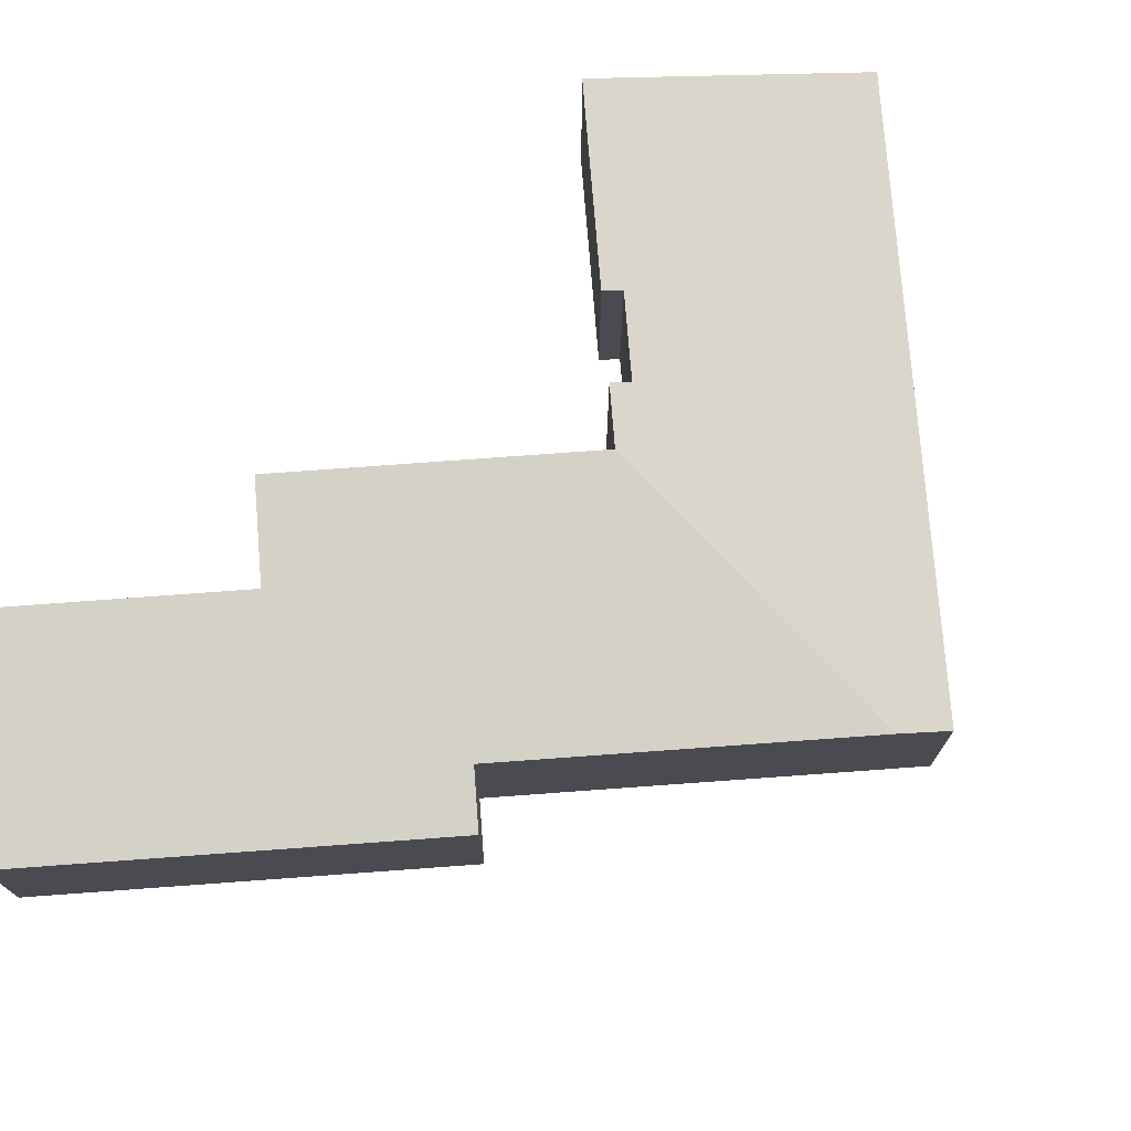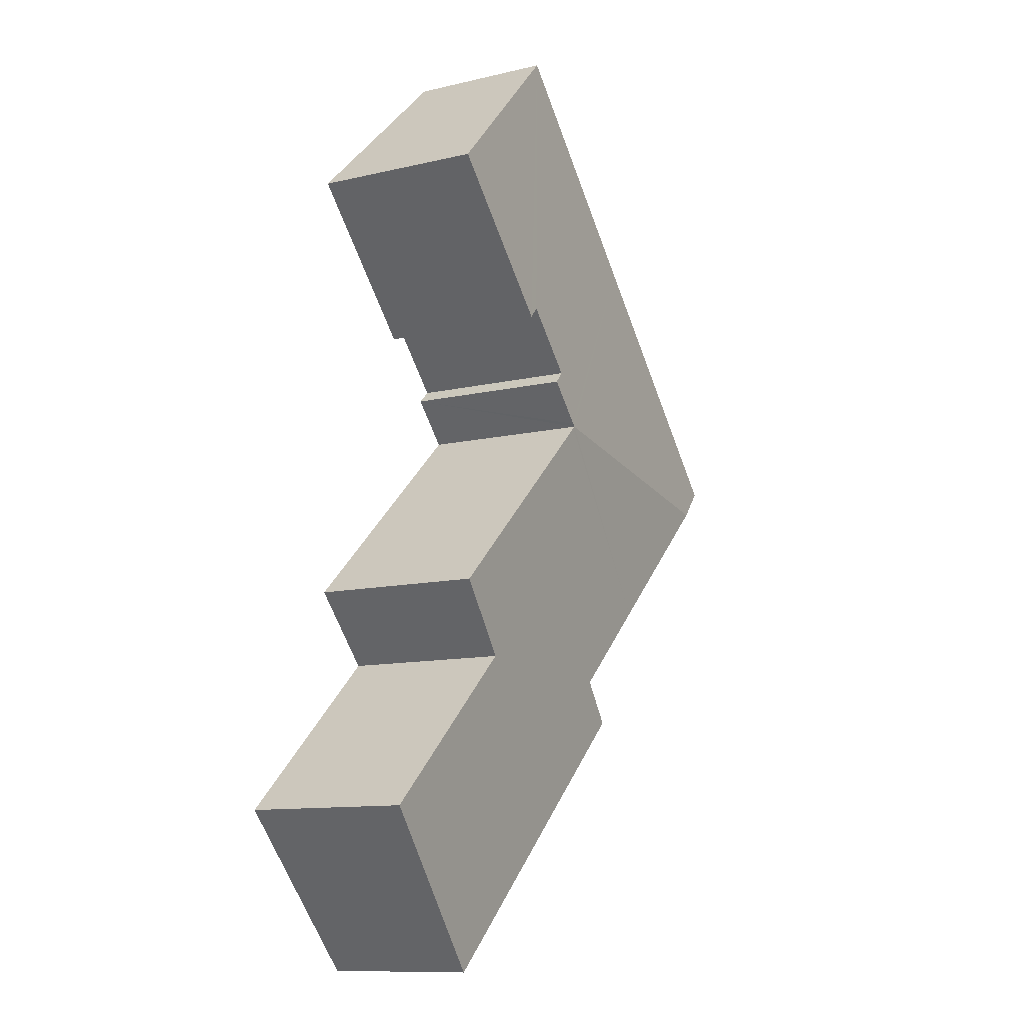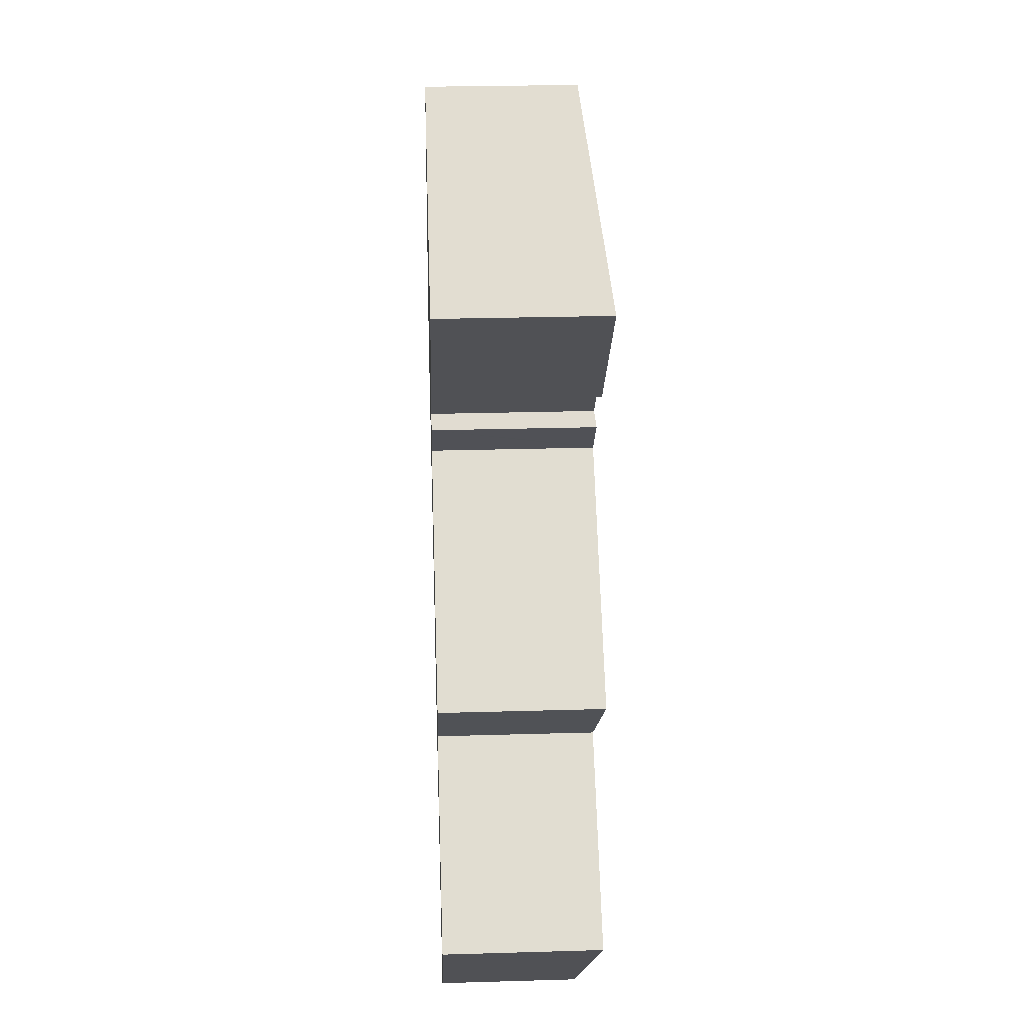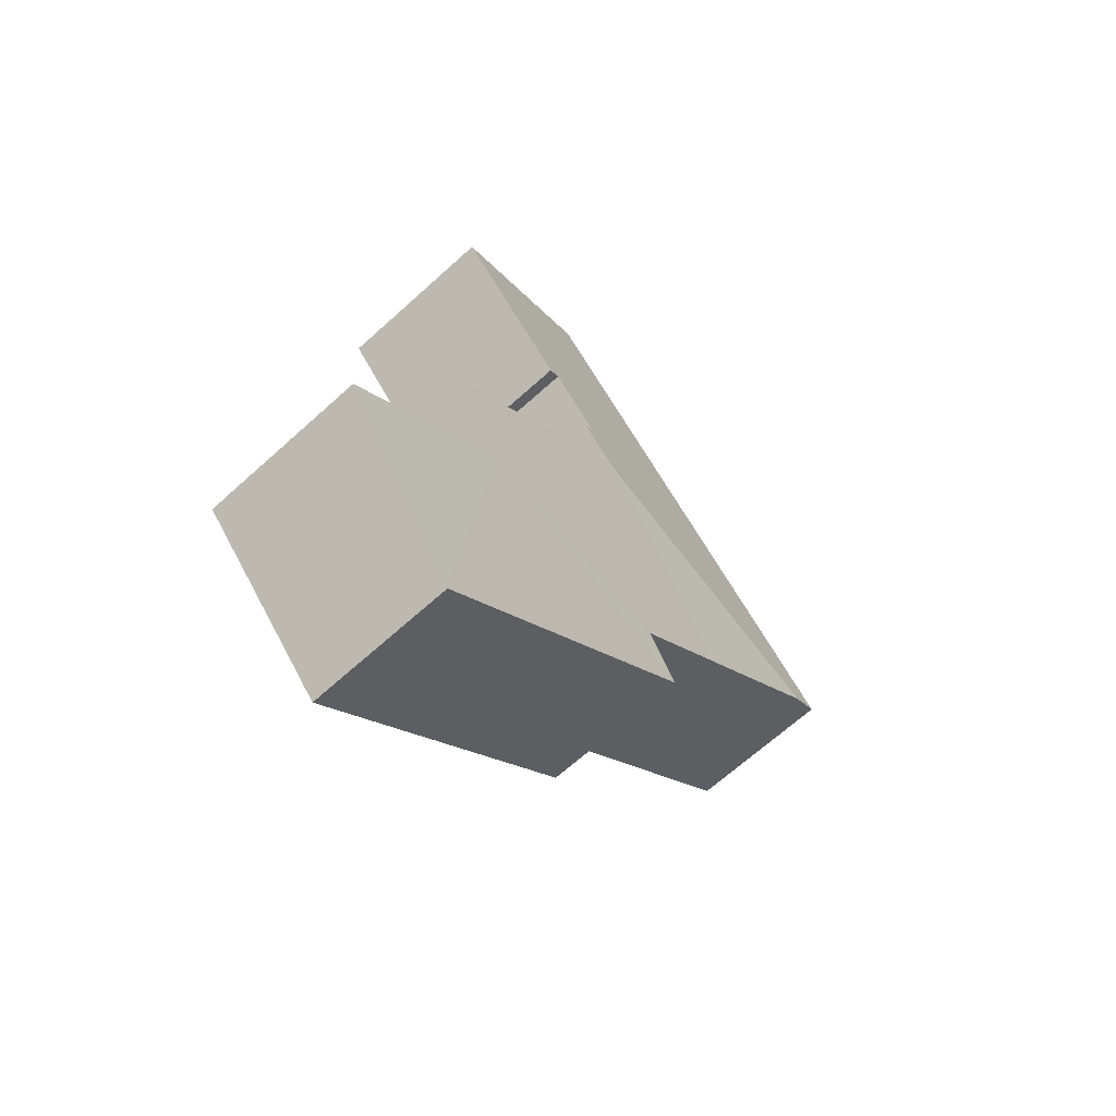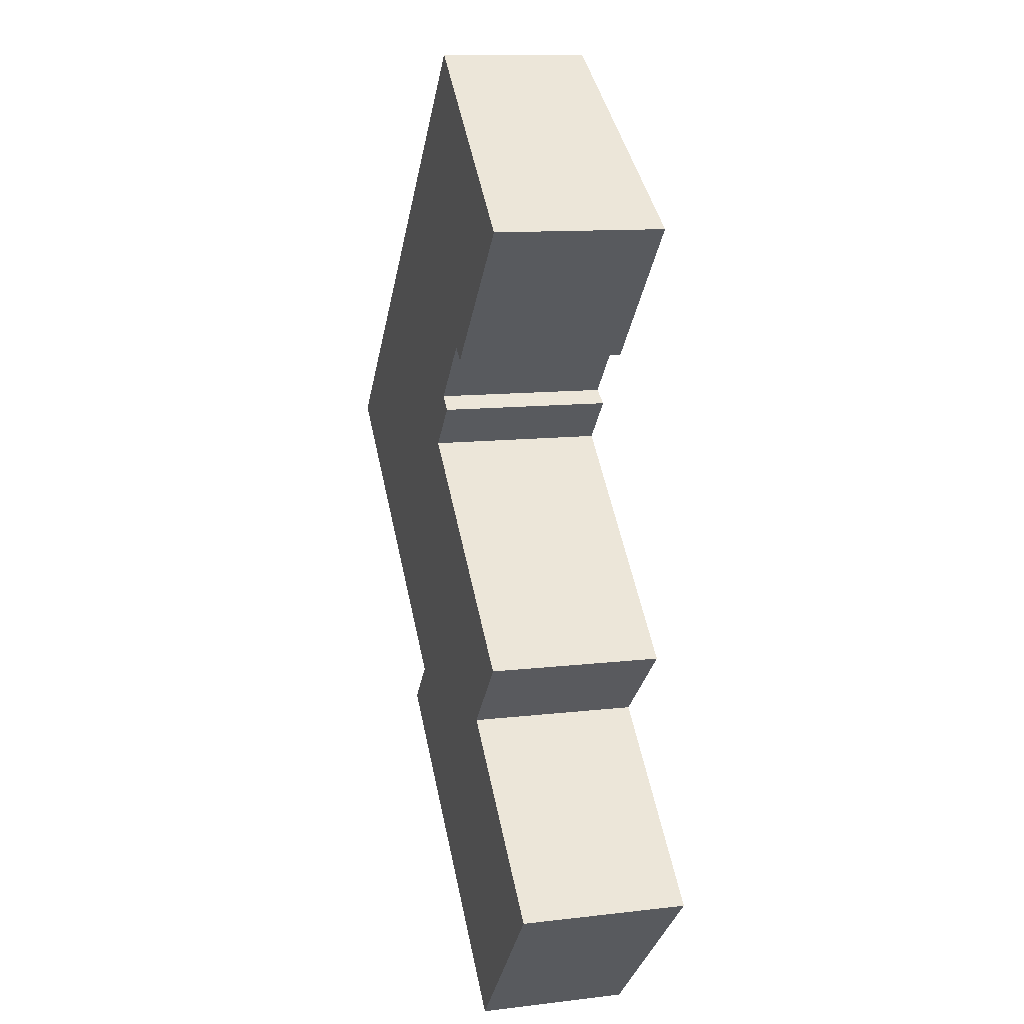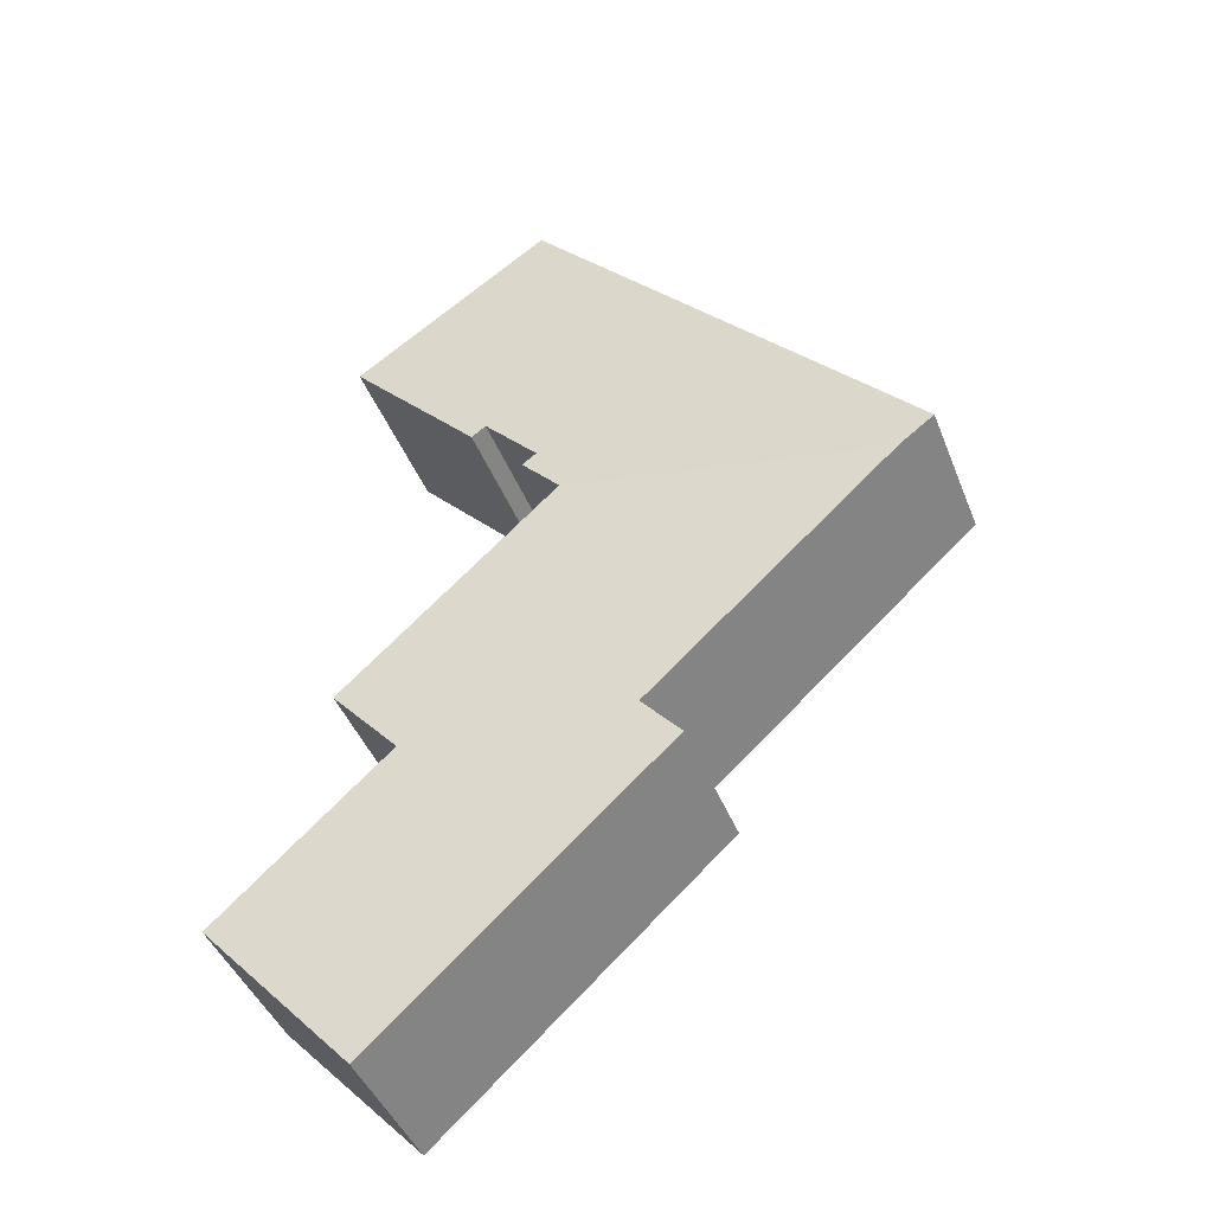
<metadata>
{"format":"obj","ext":"obj","renderer":"f3d","projection":"perspective","resolution":1024,"background":"white","views":[{"elev":75.1,"azim":-141.8,"up":"+Y"},{"elev":-11.0,"azim":120.5,"up":"+Z"},{"elev":26.8,"azim":87.4,"up":"+Z"},{"elev":-66.6,"azim":132.3,"up":"+Z"},{"elev":11.3,"azim":73.7,"up":"+Z"},{"elev":-43.2,"azim":-159.5,"up":"+Z"}]}
</metadata>
<code>
v  9.487 4.652 0.393
v  10.08 4.602 1.773
v  10.45 4.652 1.434
v  11.89 4.652 3
v  10.37 3.979 11.24
v  15.35 4.654 6.722
v  11.53 4.603 3.336
v  5.566 3.979 6.031
v  9.416 4.652 0.317
v  0.91 4.103 -0.83
v  4.532 3.979 4.911
v  0 3.979 2.436e-16
v  14.28 3.977 -15.05
v  13.49 4.444 -6.787
v  18.06 4.443 -10.96
v  6.56 3.977 -8.01
v  7.571 4.103 -6.902
v  9.483 4.653 0.256
v  15.18 4.653 -4.943
v  5.022 4.103 -4.578
v  11.89 -1.837e-16 3
v  11.53 -2.043e-16 3.336
v  14.28 9.217e-16 -15.05
v  6.56 4.905e-16 -8.01
v  7.571 4.226e-16 -6.902
v  5.022 2.803e-16 -4.578
v  0.91 5.082e-17 -0.83
v  0 0 0
v  10.08 -1.086e-16 1.773
v  10.45 -8.781e-17 1.434
v  9.416 -1.941e-17 0.317
v  9.487 -2.406e-17 0.393
v  15.18 3.027e-16 -4.943
v  13.49 4.156e-16 -6.787
v  18.06 6.712e-16 -10.96
v  15.35 -4.116e-16 6.722
v  9.483 -1.568e-17 0.256
v  10.37 -6.881e-16 11.24
v  4.532 -3.007e-16 4.911
v  5.566 -3.693e-16 6.031
g defaultobject
f 1 2 3
f 4 5 6
f 5 4 7
f 5 7 2
f 5 2 8
f 8 2 1
f 8 1 9
f 8 9 10
f 8 10 11
f 11 10 12
f 13 14 15
f 14 13 16
f 14 16 17
f 14 18 19
f 18 14 17
f 18 17 20
f 18 20 9
f 9 20 10
f 21 7 4
f 7 21 22
f 23 16 13
f 16 23 24
f 25 20 17
f 20 25 26
f 20 26 10
f 10 26 27
f 10 27 12
f 12 27 28
f 22 2 7
f 2 22 29
f 30 1 3
f 1 30 9
f 9 30 31
f 31 30 32
f 33 14 19
f 14 33 34
f 35 13 15
f 13 35 23
f 36 4 6
f 4 36 21
f 2 30 3
f 30 2 29
f 31 18 9
f 18 31 19
f 19 31 33
f 33 31 37
f 34 15 14
f 15 34 35
f 5 36 6
f 36 5 38
f 16 25 17
f 25 16 24
f 28 11 12
f 11 28 39
f 11 39 8
f 8 39 5
f 5 39 40
f 5 40 38
f 36 22 21
f 35 24 23
f 24 35 34
f 24 34 33
f 24 33 25
f 25 33 26
f 26 33 37
f 26 37 27
f 27 37 31
f 27 31 32
f 27 32 30
f 27 30 28
f 28 30 29
f 28 29 22
f 28 22 39
f 39 22 36
f 39 36 40
f 40 36 38

</code>
